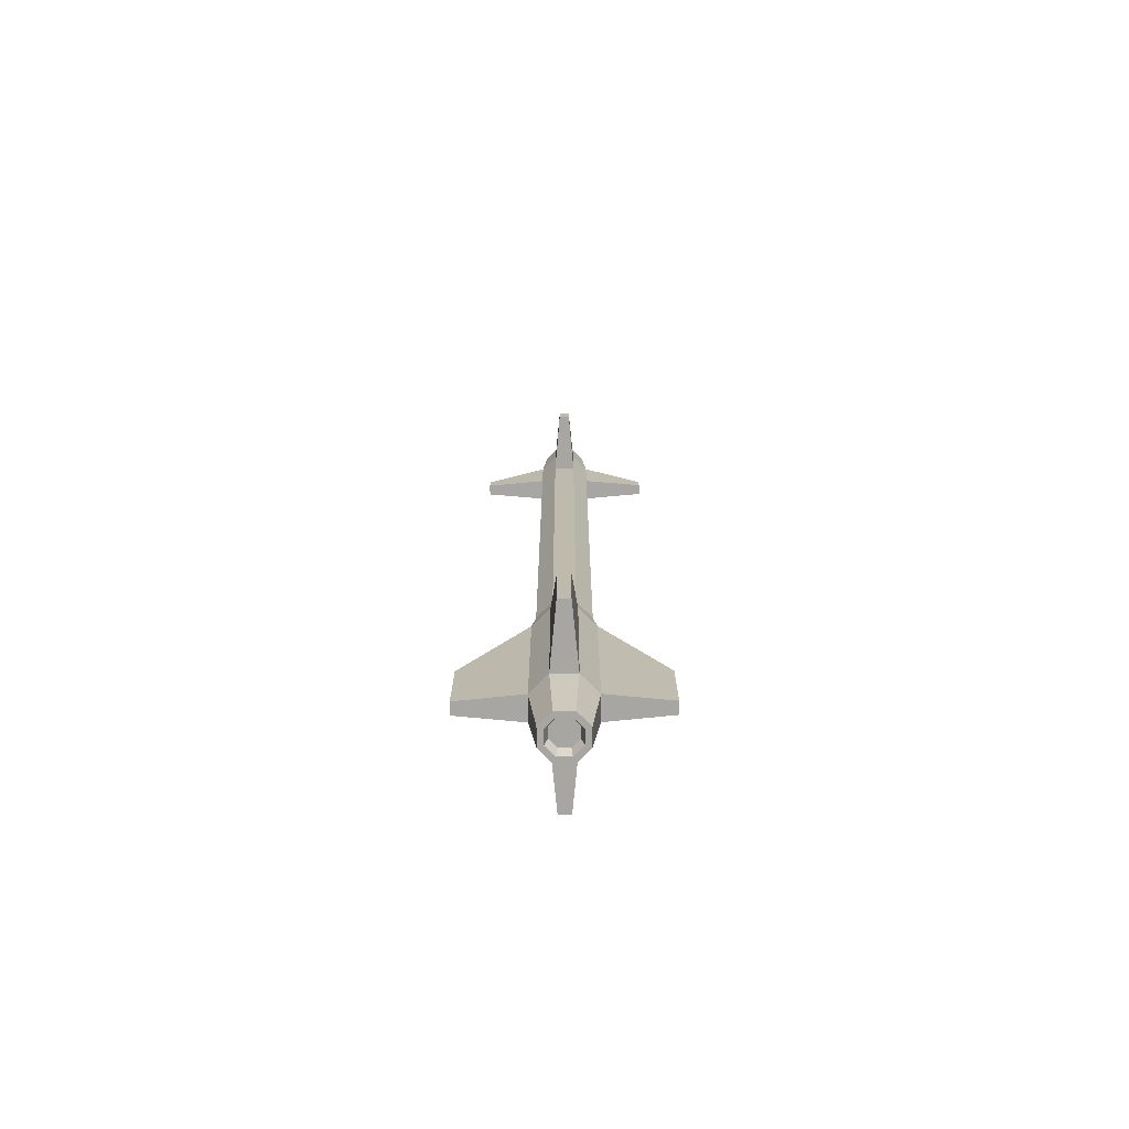
<metadata>
{"format":"obj","ext":"obj","renderer":"f3d","projection":"perspective","resolution":1024,"background":"white","views":[{"elev":-74.2,"azim":0.2,"up":"+Y"}]}
</metadata>
<code>
g SM_Prop_Missile_02
v 0.02224 0.1192 -0.05369
v -0.02224 0.1192 -0.05369
v -0.05369 0.1192 -0.02224
v -0.05369 0.1192 0.02224
v -0.02224 0.1192 0.05369
v 0.02224 0.1192 0.05369
v 0.05369 0.1192 0.02224
v 0.05369 0.1192 -0.02224
v 0.007309 1.787 -0.01764
v -0.007309 1.787 -0.01764
v -0.01764 1.787 -0.007309
v -0.01764 1.787 0.007309
v -0.007309 1.787 0.01764
v 0.007309 1.787 0.01764
v 0.01764 1.787 0.007309
v 0.01764 1.787 -0.007309
v -4.769e-08 1.787 9.537e-08
v 0.02224 0.4468 -0.05369
v -0.02224 0.4468 -0.05369
v -0.05369 0.4468 -0.02224
v -0.05369 0.4468 0.02224
v -0.02224 0.4468 0.05369
v 0.02224 0.4468 0.05369
v 0.05369 0.4468 0.02224
v 0.05369 0.4468 -0.02224
v 0.039 1.719 0.01615
v 0.01615 1.719 0.039
v -0.01615 1.719 0.039
v -0.039 1.719 0.01615
v -0.039 1.719 -0.01615
v -0.01615 1.719 -0.039
v 0.01615 1.719 -0.039
v 0.039 1.719 -0.01615
v 0.04695 1.595 0.01945
v 0.01945 1.595 0.04695
v -0.01945 1.595 0.04695
v -0.04695 1.595 0.01945
v -0.04695 1.595 -0.01945
v -0.01945 1.595 -0.04695
v 0.01945 1.595 -0.04695
v 0.04695 1.595 -0.01945
v 0.01945 0.5003 -0.04695
v -0.01945 0.5003 -0.04695
v -0.04695 0.5003 -0.01945
v -0.04695 0.5003 0.01945
v -0.01945 0.5003 0.04695
v 0.01945 0.5003 0.04695
v 0.04695 0.5003 0.01945
v 0.04695 0.5003 -0.01945
v 0.04695 1.482 0.01945
v 0.01945 1.482 0.04695
v -0.01945 1.482 0.04695
v -0.04695 1.482 0.01945
v -0.04695 1.482 -0.01945
v -0.01945 1.482 -0.04695
v 0.01945 1.482 -0.04695
v 0.04695 1.482 -0.01945
v 0.01093 0.1192 -0.1683
v -0.01093 0.1192 -0.1683
v -0.01093 0.2551 -0.1683
v 0.01093 0.2551 -0.1683
v -0.1683 0.1192 -0.01093
v -0.1683 0.1192 0.01093
v -0.1683 0.2551 0.01093
v -0.1683 0.2551 -0.01093
v -0.01093 0.1192 0.1683
v 0.01093 0.1192 0.1683
v 0.01093 0.2551 0.1683
v -0.01093 0.2551 0.1683
v 0.1683 0.1192 0.01093
v 0.1683 0.1192 -0.01093
v 0.1683 0.2551 -0.01093
v 0.1683 0.2551 0.01093
v 0.009558 1.482 0.1599
v -0.009558 1.482 0.1599
v 0.009558 1.513 0.1599
v -0.009558 1.513 0.1599
v -0.1599 1.482 0.009558
v -0.1599 1.482 -0.009558
v -0.1599 1.513 0.009558
v -0.1599 1.513 -0.009558
v -0.009558 1.482 -0.1599
v 0.009558 1.482 -0.1599
v -0.009558 1.513 -0.1599
v 0.009558 1.513 -0.1599
v 0.1599 1.482 -0.009558
v 0.1599 1.482 0.009558
v 0.1599 1.513 -0.009558
v 0.1599 1.513 0.009558
v 0.01945 1.27 -0.04695
v -0.01945 1.27 -0.04695
v -0.04695 1.27 -0.01945
v -0.04695 1.27 0.01945
v -0.01945 1.27 0.04695
v 0.01945 1.27 0.04695
v 0.04695 1.27 0.01945
v 0.04695 1.27 -0.01945
v 0.04695 1.355 0.01945
v 0.01945 1.355 0.04695
v -0.01945 1.355 0.04695
v -0.04695 1.355 0.01945
v -0.04695 1.355 -0.01945
v -0.01945 1.355 -0.04695
v 0.01945 1.355 -0.04695
v 0.04695 1.355 -0.01945
v 0.04695 1.4 0.01945
v 0.01945 1.4 0.04695
v -0.01945 1.4 0.04695
v -0.04695 1.4 0.01945
v -0.04695 1.4 -0.01945
v -0.01945 1.4 -0.04695
v 0.01945 1.4 -0.04695
v 0.04695 1.4 -0.01945
v 0.01945 0.7222 -0.04695
v -0.01945 0.7222 -0.04695
v -0.04695 0.7222 -0.01945
v -0.04695 0.7222 0.01945
v -0.01945 0.7222 0.04695
v 0.01945 0.7222 0.04695
v 0.04695 0.7222 0.01945
v 0.04695 0.7222 -0.01945
v 0.04695 0.7863 0.01945
v 0.01945 0.7863 0.04695
v -0.01945 0.7863 0.04695
v -0.04695 0.7863 0.01945
v -0.04695 0.7863 -0.01945
v -0.01945 0.7863 -0.04695
v 0.01945 0.7863 -0.04695
v 0.04695 0.7863 -0.01945
v 0.04695 0.8254 0.01945
v 0.01945 0.8254 0.04695
v -0.01945 0.8254 0.04695
v -0.04695 0.8254 0.01945
v -0.04695 0.8254 -0.01945
v -0.01945 0.8254 -0.04695
v 0.01945 0.8254 -0.04695
v 0.04695 0.8254 -0.01945
v 0.01635 3.567e-09 -0.03947
v -0.01635 3.567e-09 -0.03947
v -0.03947 3.567e-09 -0.01635
v -0.03947 3.567e-09 0.01635
v -0.01635 3.567e-09 0.03947
v 0.01635 3.567e-09 0.03947
v 0.03947 3.567e-09 0.01635
v 0.03947 3.567e-09 -0.01635
v 0.01216 3.567e-09 -0.02937
v -0.01216 3.567e-09 -0.02937
v -0.02937 3.567e-09 -0.01216
v -0.02937 3.567e-09 0.01216
v -0.01216 3.567e-09 0.02937
v 0.01216 3.567e-09 0.02937
v 0.02937 3.567e-09 0.01216
v 0.02937 3.567e-09 -0.01216
v 0.009731 0.0202 -0.02349
v -0.009731 0.0202 -0.02349
v -4.689e-08 0.0202 9.537e-08
v -0.02349 0.0202 -0.00973
v -0.02349 0.0202 0.009731
v -0.00973 0.0202 0.02349
v 0.009731 0.0202 0.02349
v 0.02349 0.0202 0.009731
v 0.02349 0.0202 -0.00973
v -0.01945 1.595 -0.04695
v -0.01615 1.719 -0.039
v -0.04695 1.595 -0.01945
v -0.039 1.719 -0.01615
v -0.04695 1.595 0.01945
v -0.039 1.719 0.01615
v -0.01945 1.595 0.04695
v -0.01615 1.719 0.039
v 0.01945 1.595 0.04695
v 0.01615 1.719 0.039
v 0.04695 1.595 0.01945
v 0.039 1.719 0.01615
v 0.01615 1.719 -0.039
v 0.01945 1.595 -0.04695
v 0.04695 1.595 -0.01945
v 0.039 1.719 -0.01615
v -0.01945 1.27 -0.04695
v -0.01945 1.355 -0.04695
v -0.04695 1.27 -0.01945
v -0.04695 1.355 -0.01945
v -0.04695 1.27 0.01945
v -0.04695 1.355 0.01945
v -0.01945 1.27 0.04695
v -0.01945 1.355 0.04695
v 0.01945 1.27 0.04695
v 0.01945 1.355 0.04695
v 0.04695 1.27 0.01945
v 0.04695 1.355 0.01945
v 0.04695 1.27 -0.01945
v 0.04695 1.355 -0.01945
v 0.01945 1.355 -0.04695
v 0.01945 1.27 -0.04695
v 0.01615 1.719 0.039
v 0.007309 1.787 0.01764
v 0.01764 1.787 0.007309
v 0.039 1.719 0.01615
v -0.01615 1.719 0.039
v -0.007309 1.787 0.01764
v 0.007309 1.787 0.01764
v 0.01615 1.719 0.039
v -0.039 1.719 0.01615
v -0.01764 1.787 0.007309
v -0.007309 1.787 0.01764
v -0.01615 1.719 0.039
v -0.039 1.719 -0.01615
v -0.01764 1.787 -0.007309
v -0.01764 1.787 0.007309
v -0.039 1.719 0.01615
v -0.01615 1.719 -0.039
v -0.007309 1.787 -0.01764
v -0.01764 1.787 -0.007309
v -0.039 1.719 -0.01615
v 0.01615 1.719 -0.039
v 0.007309 1.787 -0.01764
v -0.007309 1.787 -0.01764
v -0.01615 1.719 -0.039
v 0.039 1.719 -0.01615
v 0.01764 1.787 -0.007309
v 0.007309 1.787 -0.01764
v 0.01615 1.719 -0.039
v 0.01764 1.787 0.007309
v 0.01764 1.787 -0.007309
v 0.039 1.719 -0.01615
v 0.039 1.719 0.01615
v 0.02224 0.4468 -0.05369
v -0.02224 0.4468 -0.05369
v -0.02224 0.4468 -0.05369
v -0.01945 0.5003 -0.04695
v -0.05369 0.4468 -0.02224
v -0.05369 0.4468 -0.02224
v -0.04695 0.5003 -0.01945
v -0.05369 0.4468 0.02224
v -0.05369 0.4468 0.02224
v -0.04695 0.5003 0.01945
v -0.02224 0.4468 0.05369
v -0.02224 0.4468 0.05369
v -0.01945 0.5003 0.04695
v 0.02224 0.4468 0.05369
v 0.02224 0.4468 0.05369
v 0.01945 0.5003 0.04695
v 0.05369 0.4468 0.02224
v 0.05369 0.4468 0.02224
v 0.04695 0.5003 0.01945
v 0.05369 0.4468 -0.02224
v 0.05369 0.4468 -0.02224
v 0.04695 0.5003 -0.01945
v 0.01945 0.5003 -0.04695
v 0.02224 0.4468 -0.05369
v 0.01945 1.595 0.04695
v 0.04695 1.595 0.01945
v -0.04695 1.595 0.01945
v -0.01945 1.595 0.04695
v -0.01945 1.595 -0.04695
v -0.04695 1.595 -0.01945
v 0.04695 1.595 -0.01945
v 0.01945 1.595 -0.04695
v 0.02224 0.1192 -0.05369
v 0.01093 0.1192 -0.1683
v -0.01093 0.1192 -0.1683
v -0.02224 0.1192 -0.05369
v -0.02224 0.1192 -0.05369
v -0.01093 0.1192 -0.1683
v -0.01093 0.2551 -0.1683
v -0.02224 0.4468 -0.05369
v -0.02224 0.4468 -0.05369
v -0.01093 0.2551 -0.1683
v 0.01093 0.2551 -0.1683
v 0.02224 0.4468 -0.05369
v 0.02224 0.4468 -0.05369
v 0.01093 0.2551 -0.1683
v 0.01093 0.1192 -0.1683
v 0.02224 0.1192 -0.05369
v -0.05369 0.1192 -0.02224
v -0.1683 0.1192 -0.01093
v -0.1683 0.1192 0.01093
v -0.05369 0.1192 0.02224
v -0.05369 0.1192 0.02224
v -0.1683 0.1192 0.01093
v -0.1683 0.2551 0.01093
v -0.05369 0.4468 0.02224
v -0.05369 0.4468 0.02224
v -0.1683 0.2551 0.01093
v -0.1683 0.2551 -0.01093
v -0.05369 0.4468 -0.02224
v -0.05369 0.4468 -0.02224
v -0.1683 0.2551 -0.01093
v -0.1683 0.1192 -0.01093
v -0.05369 0.1192 -0.02224
v -0.02224 0.1192 0.05369
v -0.01093 0.1192 0.1683
v 0.01093 0.1192 0.1683
v 0.02224 0.1192 0.05369
v 0.02224 0.1192 0.05369
v 0.01093 0.1192 0.1683
v 0.01093 0.2551 0.1683
v 0.02224 0.4468 0.05369
v 0.02224 0.4468 0.05369
v 0.01093 0.2551 0.1683
v -0.01093 0.2551 0.1683
v -0.02224 0.4468 0.05369
v -0.02224 0.4468 0.05369
v -0.01093 0.2551 0.1683
v -0.01093 0.1192 0.1683
v -0.02224 0.1192 0.05369
v 0.05369 0.1192 0.02224
v 0.1683 0.1192 0.01093
v 0.1683 0.1192 -0.01093
v 0.05369 0.1192 -0.02224
v 0.05369 0.1192 -0.02224
v 0.1683 0.1192 -0.01093
v 0.1683 0.2551 -0.01093
v 0.05369 0.4468 -0.02224
v 0.05369 0.4468 -0.02224
v 0.1683 0.2551 -0.01093
v 0.1683 0.2551 0.01093
v 0.05369 0.4468 0.02224
v 0.05369 0.4468 0.02224
v 0.1683 0.2551 0.01093
v 0.1683 0.1192 0.01093
v 0.05369 0.1192 0.02224
v -0.01945 1.482 0.04695
v -0.009558 1.482 0.1599
v 0.009558 1.482 0.1599
v 0.01945 1.482 0.04695
v 0.01945 1.482 0.04695
v 0.009558 1.482 0.1599
v 0.009558 1.513 0.1599
v 0.01945 1.595 0.04695
v 0.01945 1.595 0.04695
v 0.009558 1.513 0.1599
v -0.009558 1.513 0.1599
v -0.01945 1.595 0.04695
v -0.01945 1.595 0.04695
v -0.009558 1.513 0.1599
v -0.009558 1.482 0.1599
v -0.01945 1.482 0.04695
v -0.04695 1.482 -0.01945
v -0.1599 1.482 -0.009558
v -0.1599 1.482 0.009558
v -0.04695 1.482 0.01945
v -0.04695 1.482 0.01945
v -0.1599 1.482 0.009558
v -0.1599 1.513 0.009558
v -0.04695 1.595 0.01945
v -0.04695 1.595 0.01945
v -0.1599 1.513 0.009558
v -0.1599 1.513 -0.009558
v -0.04695 1.595 -0.01945
v -0.04695 1.595 -0.01945
v -0.1599 1.513 -0.009558
v -0.1599 1.482 -0.009558
v -0.04695 1.482 -0.01945
v 0.01945 1.482 -0.04695
v 0.009558 1.482 -0.1599
v -0.009558 1.482 -0.1599
v -0.01945 1.482 -0.04695
v -0.01945 1.482 -0.04695
v -0.009558 1.482 -0.1599
v -0.009558 1.513 -0.1599
v -0.01945 1.595 -0.04695
v -0.01945 1.595 -0.04695
v -0.009558 1.513 -0.1599
v 0.009558 1.513 -0.1599
v 0.01945 1.595 -0.04695
v 0.01945 1.595 -0.04695
v 0.009558 1.513 -0.1599
v 0.009558 1.482 -0.1599
v 0.01945 1.482 -0.04695
v 0.04695 1.482 0.01945
v 0.1599 1.482 0.009558
v 0.1599 1.482 -0.009558
v 0.04695 1.482 -0.01945
v 0.04695 1.482 -0.01945
v 0.1599 1.482 -0.009558
v 0.1599 1.513 -0.009558
v 0.04695 1.595 -0.01945
v 0.04695 1.595 -0.01945
v 0.1599 1.513 -0.009558
v 0.1599 1.513 0.009558
v 0.04695 1.595 0.01945
v 0.04695 1.595 0.01945
v 0.1599 1.513 0.009558
v 0.1599 1.482 0.009558
v 0.04695 1.482 0.01945
v -0.01945 0.7222 -0.04695
v -0.01945 0.7863 -0.04695
v -0.04695 0.7222 -0.01945
v -0.04695 0.7863 -0.01945
v -0.04695 0.7222 0.01945
v -0.04695 0.7863 0.01945
v -0.01945 0.7222 0.04695
v -0.01945 0.7863 0.04695
v 0.01945 0.7222 0.04695
v 0.01945 0.7863 0.04695
v 0.04695 0.7222 0.01945
v 0.04695 0.7863 0.01945
v 0.04695 0.7222 -0.01945
v 0.04695 0.7863 -0.01945
v 0.01945 0.7863 -0.04695
v 0.01945 0.7222 -0.04695
v 0.01945 1.355 0.04695
v 0.04695 1.355 0.01945
v -0.01945 1.355 0.04695
v 0.01945 1.4 0.04695
v 0.01945 1.355 0.04695
v -0.04695 1.355 0.01945
v -0.01945 1.4 0.04695
v -0.01945 1.355 0.04695
v -0.04695 1.355 -0.01945
v -0.04695 1.4 0.01945
v -0.04695 1.355 0.01945
v -0.01945 1.355 -0.04695
v -0.04695 1.4 -0.01945
v -0.04695 1.355 -0.01945
v 0.01945 1.355 -0.04695
v -0.01945 1.4 -0.04695
v -0.01945 1.355 -0.04695
v 0.04695 1.355 -0.01945
v 0.01945 1.4 -0.04695
v 0.01945 1.355 -0.04695
v 0.04695 1.355 0.01945
v 0.04695 1.4 0.01945
v 0.04695 1.4 -0.01945
v 0.04695 1.355 -0.01945
v 0.01945 1.4 0.04695
v 0.04695 1.4 0.01945
v -0.01945 1.4 0.04695
v -0.01945 1.482 0.04695
v 0.01945 1.482 0.04695
v 0.01945 1.4 0.04695
v -0.04695 1.4 0.01945
v -0.01945 1.4 0.04695
v -0.04695 1.4 -0.01945
v -0.04695 1.482 -0.01945
v -0.04695 1.482 0.01945
v -0.04695 1.4 0.01945
v -0.01945 1.4 -0.04695
v -0.04695 1.4 -0.01945
v 0.01945 1.4 -0.04695
v 0.01945 1.482 -0.04695
v -0.01945 1.482 -0.04695
v -0.01945 1.4 -0.04695
v 0.04695 1.4 -0.01945
v 0.01945 1.4 -0.04695
v 0.04695 1.4 0.01945
v 0.04695 1.482 0.01945
v 0.04695 1.482 -0.01945
v 0.04695 1.4 -0.01945
v 0.01945 0.5003 -0.04695
v 0.01945 0.7222 -0.04695
v -0.01945 0.7222 -0.04695
v -0.01945 0.5003 -0.04695
v -0.01945 0.5003 -0.04695
v -0.01945 0.7222 -0.04695
v -0.04695 0.7222 -0.01945
v -0.04695 0.5003 -0.01945
v -0.04695 0.5003 -0.01945
v -0.04695 0.7222 -0.01945
v -0.04695 0.7222 0.01945
v -0.04695 0.5003 0.01945
v -0.04695 0.5003 0.01945
v -0.04695 0.7222 0.01945
v -0.01945 0.7222 0.04695
v -0.01945 0.5003 0.04695
v -0.01945 0.5003 0.04695
v -0.01945 0.7222 0.04695
v 0.01945 0.7222 0.04695
v 0.01945 0.5003 0.04695
v 0.01945 0.5003 0.04695
v 0.01945 0.7222 0.04695
v 0.04695 0.7222 0.01945
v 0.04695 0.5003 0.01945
v 0.04695 0.5003 0.01945
v 0.04695 0.7222 0.01945
v 0.04695 0.7222 -0.01945
v 0.04695 0.5003 -0.01945
v 0.04695 0.5003 -0.01945
v 0.04695 0.7222 -0.01945
v 0.01945 0.7222 -0.04695
v 0.01945 0.5003 -0.04695
v 0.01945 0.7863 0.04695
v 0.04695 0.7863 0.01945
v -0.01945 0.7863 0.04695
v 0.01945 0.8254 0.04695
v 0.01945 0.7863 0.04695
v -0.04695 0.7863 0.01945
v -0.01945 0.8254 0.04695
v -0.01945 0.7863 0.04695
v -0.04695 0.7863 -0.01945
v -0.04695 0.8254 0.01945
v -0.04695 0.7863 0.01945
v -0.01945 0.7863 -0.04695
v -0.04695 0.8254 -0.01945
v -0.04695 0.7863 -0.01945
v 0.01945 0.7863 -0.04695
v -0.01945 0.8254 -0.04695
v -0.01945 0.7863 -0.04695
v 0.04695 0.7863 -0.01945
v 0.01945 0.8254 -0.04695
v 0.01945 0.7863 -0.04695
v 0.04695 0.7863 0.01945
v 0.04695 0.8254 0.01945
v 0.04695 0.8254 -0.01945
v 0.04695 0.7863 -0.01945
v 0.01945 0.8254 0.04695
v 0.01945 1.27 0.04695
v 0.04695 1.27 0.01945
v 0.04695 0.8254 0.01945
v -0.01945 0.8254 0.04695
v -0.01945 1.27 0.04695
v 0.01945 1.27 0.04695
v 0.01945 0.8254 0.04695
v -0.04695 0.8254 0.01945
v -0.04695 1.27 0.01945
v -0.01945 1.27 0.04695
v -0.01945 0.8254 0.04695
v -0.04695 0.8254 -0.01945
v -0.04695 1.27 -0.01945
v -0.04695 1.27 0.01945
v -0.04695 0.8254 0.01945
v -0.01945 0.8254 -0.04695
v -0.01945 1.27 -0.04695
v -0.04695 1.27 -0.01945
v -0.04695 0.8254 -0.01945
v 0.01945 0.8254 -0.04695
v 0.01945 1.27 -0.04695
v -0.01945 1.27 -0.04695
v -0.01945 0.8254 -0.04695
v 0.04695 0.8254 -0.01945
v 0.04695 1.27 -0.01945
v 0.01945 1.27 -0.04695
v 0.01945 0.8254 -0.04695
v 0.04695 0.8254 0.01945
v 0.04695 1.27 0.01945
v 0.04695 1.27 -0.01945
v 0.04695 0.8254 -0.01945
v -0.02224 0.1192 -0.05369
v 0.02224 0.1192 -0.05369
v -0.05369 0.1192 -0.02224
v -0.01635 3.567e-09 -0.03947
v -0.02224 0.1192 -0.05369
v -0.05369 0.1192 0.02224
v -0.03947 3.567e-09 -0.01635
v -0.05369 0.1192 -0.02224
v -0.02224 0.1192 0.05369
v -0.03947 3.567e-09 0.01635
v -0.05369 0.1192 0.02224
v 0.02224 0.1192 0.05369
v -0.01635 3.567e-09 0.03947
v -0.02224 0.1192 0.05369
v 0.05369 0.1192 0.02224
v 0.01635 3.567e-09 0.03947
v 0.02224 0.1192 0.05369
v 0.05369 0.1192 -0.02224
v 0.03947 3.567e-09 0.01635
v 0.05369 0.1192 0.02224
v 0.02224 0.1192 -0.05369
v 0.01635 3.567e-09 -0.03947
v 0.03947 3.567e-09 -0.01635
v 0.05369 0.1192 -0.02224
v -0.01635 3.567e-09 -0.03947
v 0.01635 3.567e-09 -0.03947
v -0.03947 3.567e-09 -0.01635
v -0.03947 3.567e-09 0.01635
v -0.01635 3.567e-09 0.03947
v 0.01635 3.567e-09 0.03947
v 0.03947 3.567e-09 0.01635
v 0.03947 3.567e-09 -0.01635
v -0.01216 3.567e-09 -0.02937
v -0.009731 0.0202 -0.02349
v 0.009731 0.0202 -0.02349
v 0.01216 3.567e-09 -0.02937
v -0.02937 3.567e-09 -0.01216
v -0.02349 0.0202 -0.00973
v -0.009731 0.0202 -0.02349
v -0.01216 3.567e-09 -0.02937
v -0.02937 3.567e-09 0.01216
v -0.02349 0.0202 0.009731
v -0.02349 0.0202 -0.00973
v -0.02937 3.567e-09 -0.01216
v -0.01216 3.567e-09 0.02937
v -0.00973 0.0202 0.02349
v -0.02349 0.0202 0.009731
v -0.02937 3.567e-09 0.01216
v 0.01216 3.567e-09 0.02937
v 0.009731 0.0202 0.02349
v -0.00973 0.0202 0.02349
v -0.01216 3.567e-09 0.02937
v 0.02937 3.567e-09 0.01216
v 0.02349 0.0202 0.009731
v 0.009731 0.0202 0.02349
v 0.01216 3.567e-09 0.02937
v 0.02937 3.567e-09 -0.01216
v 0.02349 0.0202 -0.00973
v 0.02349 0.0202 0.009731
v 0.02937 3.567e-09 0.01216
v 0.01216 3.567e-09 -0.02937
v 0.009731 0.0202 -0.02349
v 0.02349 0.0202 -0.00973
v 0.02937 3.567e-09 -0.01216
g SM_Prop_Missile_02_0
f 40 39 31
f 32 40 31
f 163 38 30
f 164 163 30
f 165 37 29
f 166 165 29
f 167 36 28
f 168 167 28
f 169 35 27
f 170 169 27
f 171 34 26
f 172 171 26
f 173 41 33
f 174 173 33
f 177 176 175
f 178 177 175
f 103 104 90
f 91 103 90
f 102 180 179
f 92 102 179
f 101 182 181
f 93 101 181
f 100 184 183
f 94 100 183
f 99 186 185
f 95 99 185
f 98 188 187
f 96 98 187
f 105 190 189
f 97 105 189
f 193 192 191
f 194 193 191
f 60 61 58
f 59 60 58
f 20 19 2
f 3 20 2
f 64 65 62
f 63 64 62
f 22 21 4
f 5 22 4
f 68 69 66
f 67 68 66
f 24 23 6
f 7 24 6
f 72 73 70
f 71 72 70
f 18 25 8
f 1 18 8
f 197 196 195
f 198 197 195
f 201 200 199
f 202 201 199
f 205 204 203
f 206 205 203
f 209 208 207
f 210 209 207
f 213 212 211
f 214 213 211
f 217 216 215
f 218 217 215
f 221 220 219
f 222 221 219
f 225 224 223
f 226 225 223
f 43 42 227
f 228 43 227
f 44 230 229
f 231 44 229
f 45 233 232
f 234 45 232
f 46 236 235
f 237 46 235
f 47 239 238
f 240 47 238
f 48 242 241
f 243 48 241
f 49 245 244
f 246 49 244
f 249 248 247
f 250 249 247
f 252 251 51
f 50 252 51
f 50 51 427
f 428 50 427
f 76 77 75
f 74 76 75
f 254 253 53
f 52 254 53
f 52 53 433
f 434 52 433
f 80 81 79
f 78 80 79
f 256 255 55
f 54 256 55
f 54 55 439
f 440 54 439
f 84 85 83
f 82 84 83
f 258 257 57
f 56 258 57
f 56 57 445
f 446 56 445
f 88 89 87
f 86 88 87
f 261 260 259
f 262 261 259
f 265 264 263
f 266 265 263
f 269 268 267
f 270 269 267
f 273 272 271
f 274 273 271
f 277 276 275
f 278 277 275
f 281 280 279
f 282 281 279
f 285 284 283
f 286 285 283
f 289 288 287
f 290 289 287
f 293 292 291
f 294 293 291
f 297 296 295
f 298 297 295
f 301 300 299
f 302 301 299
f 305 304 303
f 306 305 303
f 309 308 307
f 310 309 307
f 313 312 311
f 314 313 311
f 317 316 315
f 318 317 315
f 321 320 319
f 322 321 319
f 325 324 323
f 326 325 323
f 329 328 327
f 330 329 327
f 333 332 331
f 334 333 331
f 337 336 335
f 338 337 335
f 341 340 339
f 342 341 339
f 345 344 343
f 346 345 343
f 349 348 347
f 350 349 347
f 353 352 351
f 354 353 351
f 357 356 355
f 358 357 355
f 361 360 359
f 362 361 359
f 365 364 363
f 366 365 363
f 369 368 367
f 370 369 367
f 373 372 371
f 374 373 371
f 377 376 375
f 378 377 375
f 381 380 379
f 382 381 379
f 385 384 383
f 386 385 383
f 127 128 114
f 115 127 114
f 126 388 387
f 116 126 387
f 125 390 389
f 117 125 389
f 124 392 391
f 118 124 391
f 123 394 393
f 119 123 393
f 122 396 395
f 120 122 395
f 129 398 397
f 121 129 397
f 401 400 399
f 402 401 399
f 106 107 403
f 404 106 403
f 406 108 405
f 407 406 405
f 409 109 408
f 410 409 408
f 412 110 411
f 413 412 411
f 415 111 414
f 416 415 414
f 418 112 417
f 419 418 417
f 421 113 420
f 422 421 420
f 425 424 423
f 426 425 423
f 431 430 429
f 432 431 429
f 437 436 435
f 438 437 435
f 443 442 441
f 444 443 441
f 449 448 447
f 450 449 447
f 453 452 451
f 454 453 451
f 457 456 455
f 458 457 455
f 461 460 459
f 462 461 459
f 465 464 463
f 466 465 463
f 469 468 467
f 470 469 467
f 473 472 471
f 474 473 471
f 477 476 475
f 478 477 475
f 481 480 479
f 482 481 479
f 130 131 483
f 484 130 483
f 486 132 485
f 487 486 485
f 489 133 488
f 490 489 488
f 492 134 491
f 493 492 491
f 495 135 494
f 496 495 494
f 498 136 497
f 499 498 497
f 501 137 500
f 502 501 500
f 505 504 503
f 506 505 503
f 509 508 507
f 510 509 507
f 513 512 511
f 514 513 511
f 517 516 515
f 518 517 515
f 521 520 519
f 522 521 519
f 525 524 523
f 526 525 523
f 529 528 527
f 530 529 527
f 533 532 531
f 534 533 531
f 537 536 535
f 538 537 535
f 138 139 539
f 540 138 539
f 542 140 541
f 543 542 541
f 545 141 544
f 546 545 544
f 548 142 547
f 549 548 547
f 551 143 550
f 552 551 550
f 554 144 553
f 555 554 553
f 557 145 556
f 558 557 556
f 561 560 559
f 562 561 559
f 573 572 571
f 574 573 571
f 577 576 575
f 578 577 575
f 581 580 579
f 582 581 579
f 585 584 583
f 586 585 583
f 589 588 587
f 590 589 587
f 593 592 591
f 594 593 591
f 597 596 595
f 598 597 595
f 601 600 599
f 602 601 599
f 10 17 9
f 9 17 16
f 11 17 10
f 16 17 15
f 12 17 11
f 15 17 14
f 13 17 12
f 14 17 13
f 154 156 155
f 155 156 157
f 162 156 154
f 157 156 158
f 161 156 162
f 158 156 159
f 160 156 161
f 159 156 160
f 146 147 563
f 564 146 563
f 563 147 565
f 153 146 564
f 147 148 565
f 570 153 564
f 565 148 566
f 152 153 570
f 148 149 566
f 569 152 570
f 566 149 567
f 151 152 569
f 149 150 567
f 568 151 569
f 567 150 568
f 150 151 568

</code>
